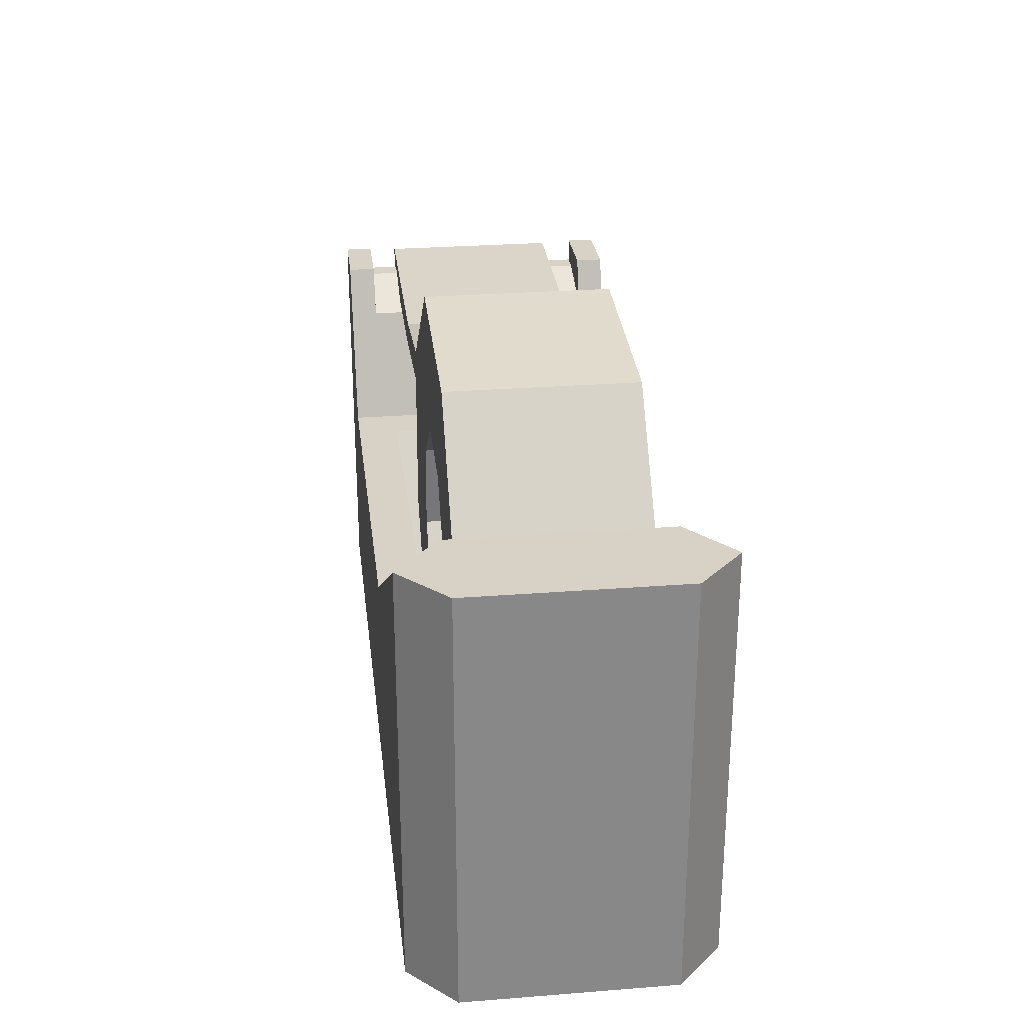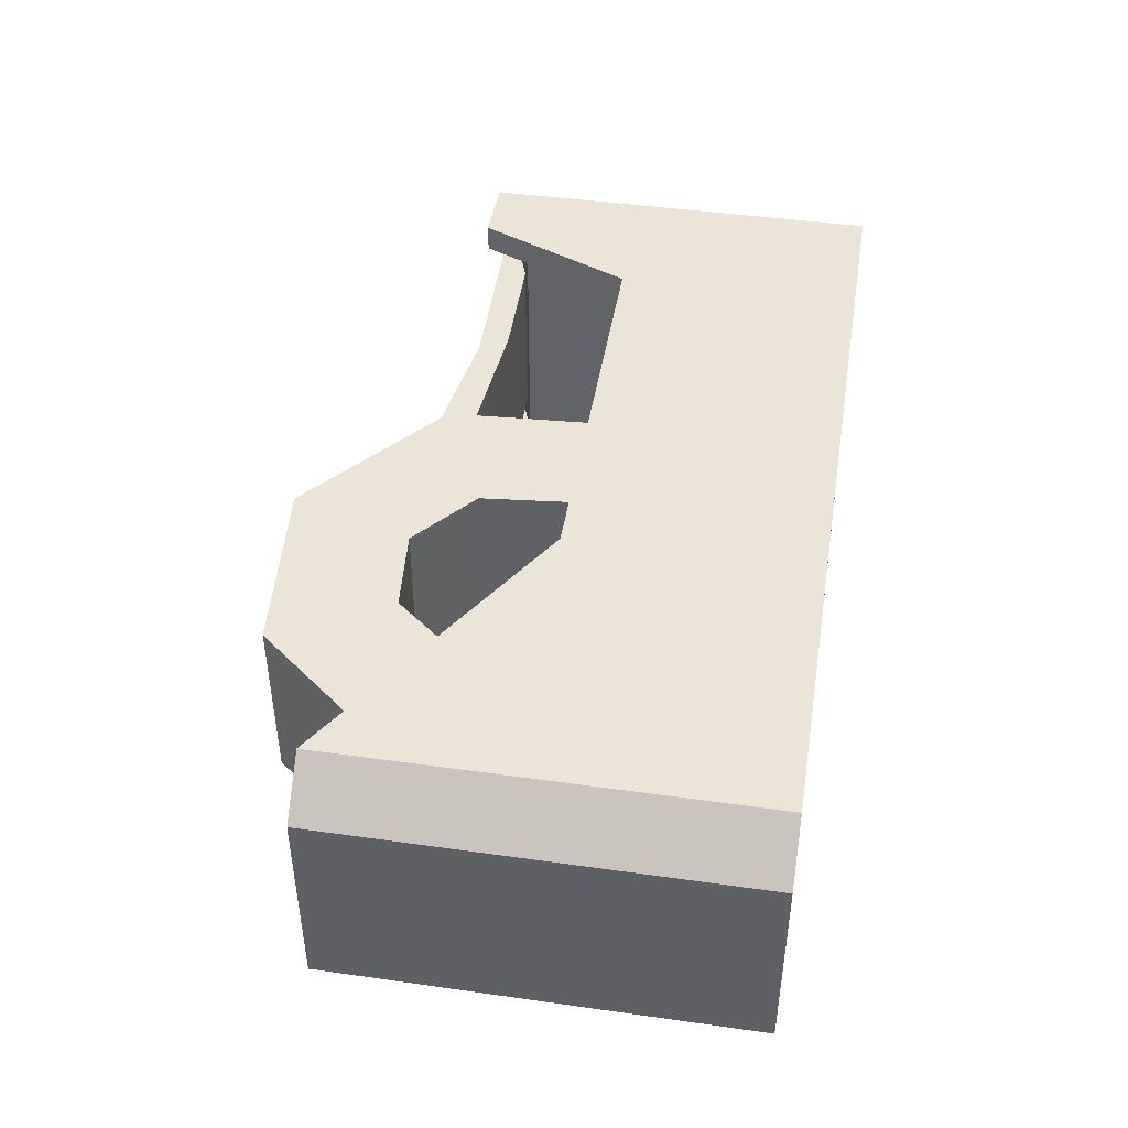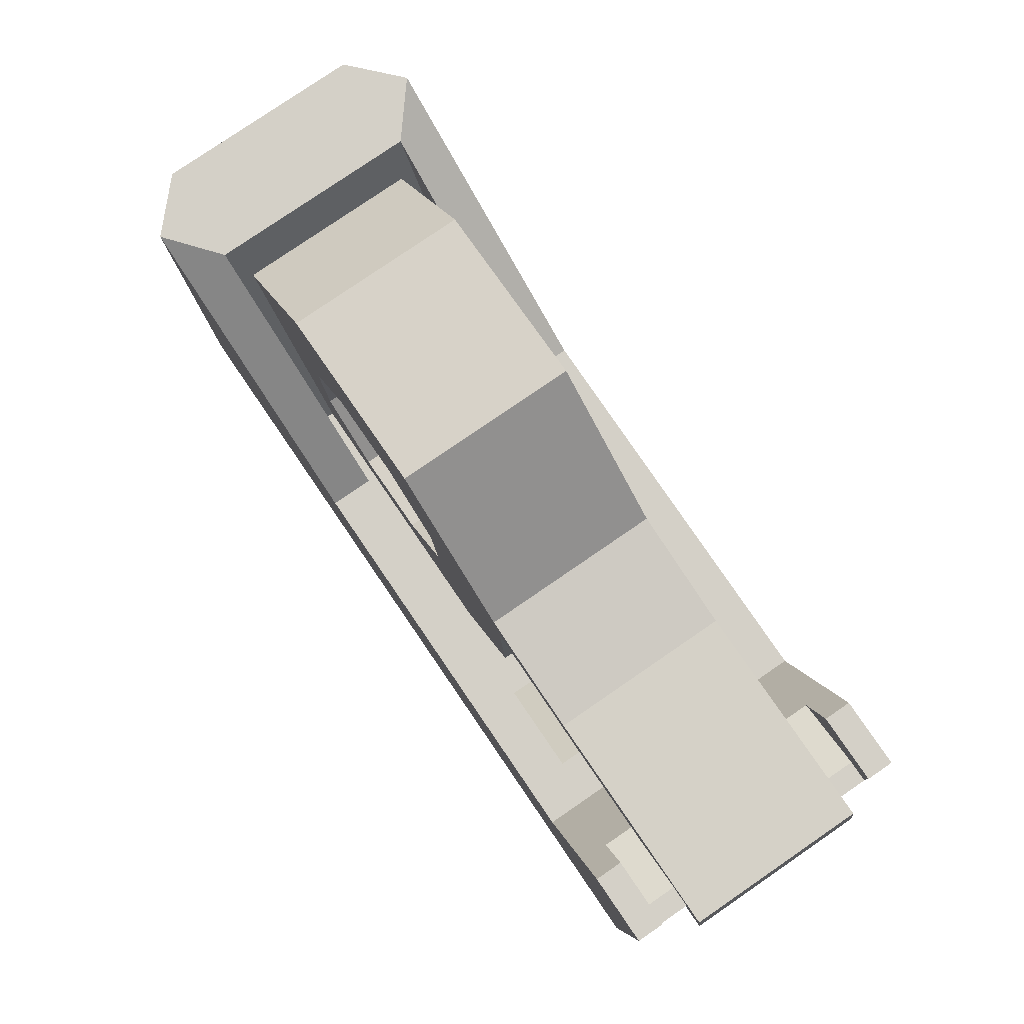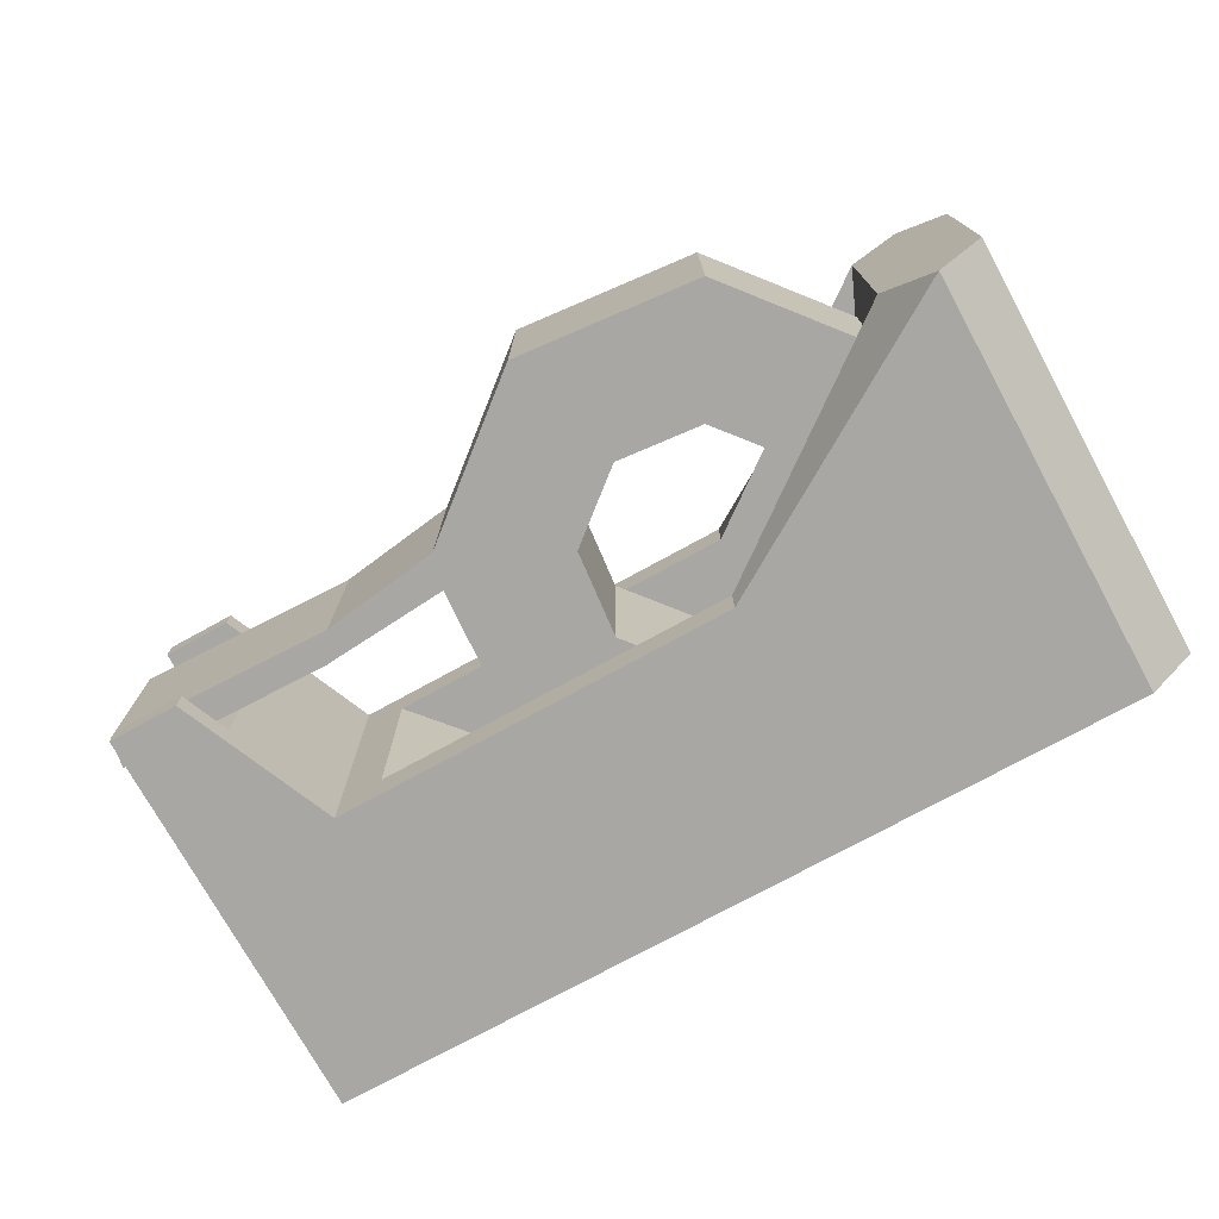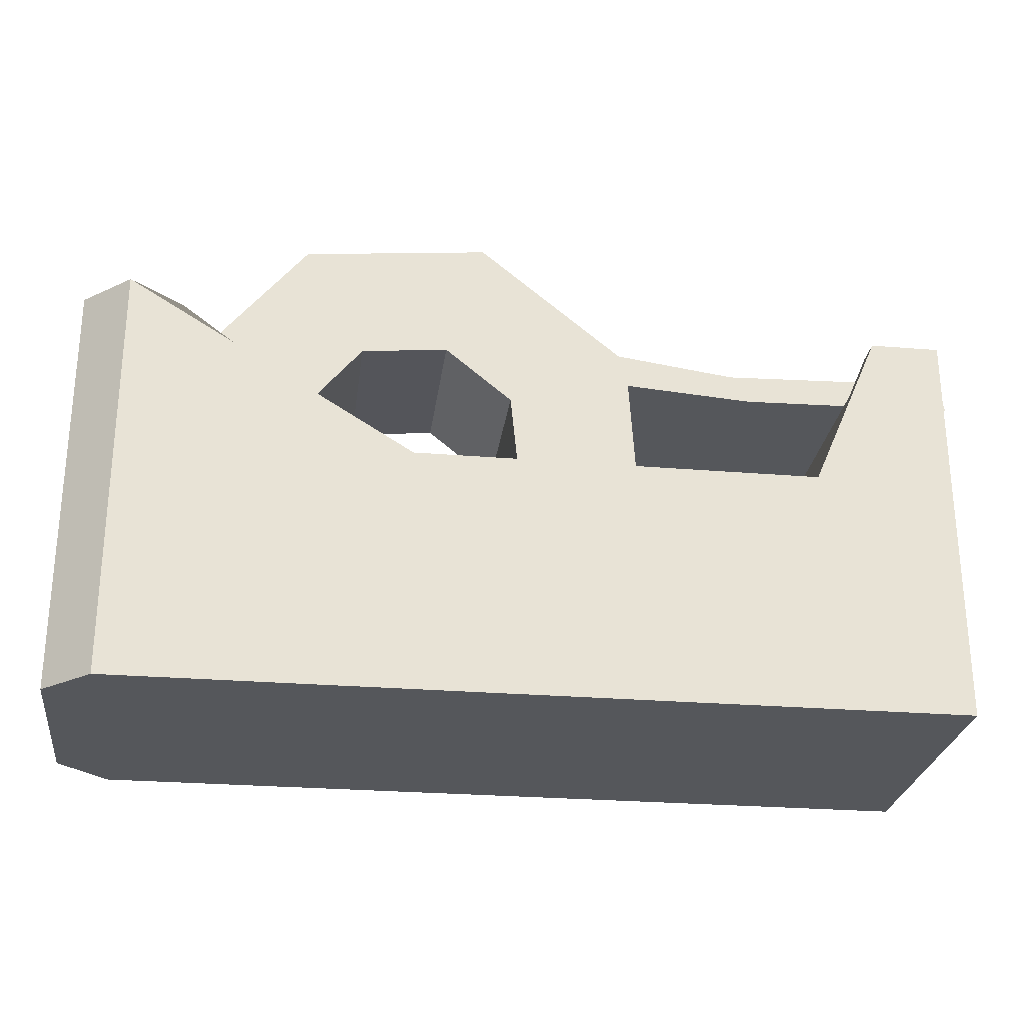
<metadata>
{"format":"obj","ext":"obj","renderer":"f3d","projection":"perspective","resolution":1024,"background":"white","views":[{"elev":27.5,"azim":-96.8,"up":"+Y"},{"elev":44.4,"azim":-80.7,"up":"+Z"},{"elev":79.9,"azim":55.6,"up":"+Y"},{"elev":-74.5,"azim":-151.2,"up":"+Z"},{"elev":-26.5,"azim":-7.4,"up":"+Y"}]}
</metadata>
<code>
g SM_Prop_Cellotape_01
v -0.02536 0.02997 -0.02341
v 0.03385 0.02997 -0.02341
v 0.03385 0.02997 0.02341
v -0.02536 0.02997 0.02341
v -0.04994 0.02997 0.02341
v -0.04994 0.02997 -0.02341
v -0.1002 0 -0.02289
v -0.1002 0.09445 -0.02289
v -0.1002 0.09445 0.0229
v -0.1002 0 0.0229
v -0.02536 0.05505 0.02341
v 0.06511 0.05505 0.03296
v -0.02536 0.05505 0.03296
v 0.05538 0.05505 0.02341
v 0.05538 0.05505 -0.02341
v 0.06511 0.05505 -0.03296
v -0.02536 0.05505 -0.02341
v -0.02536 0.05505 -0.03296
v -0.08944 0.09445 -0.03296
v -0.0778 0.09445 -0.02341
v -0.0778 0.09445 0.02341
v -0.08944 0.09445 0.03296
v -0.1002 0.09445 -0.02289
v -0.1002 0.09445 0.0229
v -0.02536 0.02997 0.02341
v 0.03385 0.02997 0.02341
v 0.05538 0.05505 0.02341
v -0.02536 0.05505 0.02341
v -0.0778 0.09445 0.02341
v -0.04994 0.02997 0.02341
v 0.05538 0.05505 0.02341
v 0.03385 0.02997 0.02341
v 0.03385 0.02997 -0.02341
v 0.05538 0.05505 -0.02341
v 0.05538 0.05505 -0.02341
v 0.03385 0.02997 -0.02341
v -0.02536 0.02997 -0.02341
v -0.02536 0.05505 -0.02341
v -0.0778 0.09445 -0.02341
v -0.04994 0.02997 -0.02341
v -0.0778 0.09445 -0.02341
v -0.04994 0.02997 -0.02341
v -0.04994 0.02997 0.02341
v -0.0778 0.09445 0.02341
v -0.08944 0.09445 -0.03296
v -0.08944 0 -0.03296
v -0.02536 0 -0.03296
v -0.02536 0.05505 -0.03296
v 0.06511 0.05505 -0.03296
v 0.06511 0 -0.03296
v 0.08043 0.09045 -0.03296
v 0.08043 0 -0.03296
v 0.09592 0.09045 -0.03296
v 0.09592 0 -0.03296
v -0.02536 0.05505 -0.02341
v -0.0778 0.09445 -0.02341
v -0.08944 0.09445 -0.03296
v -0.02536 0.05505 -0.03296
v -0.08944 0.09445 0.03296
v -0.0778 0.09445 0.02341
v -0.02536 0.05505 0.02341
v -0.02536 0.05505 0.03296
v -0.08944 0 0.03296
v -0.08944 0.09445 0.03296
v -0.02536 0.05505 0.03296
v -0.02536 0 0.03296
v 0.06511 0 0.03296
v 0.06511 0.05505 0.03296
v 0.08043 0 0.03296
v 0.08043 0.09045 0.03296
v 0.09592 0 0.03296
v 0.09592 0.09045 0.03296
v -0.08944 0 -0.03296
v -0.1002 0 -0.02289
v -0.1002 0 0.0229
v -0.08944 0 0.03296
v -0.02536 0 0.03296
v -0.02536 0 -0.03296
v 0.06511 0 -0.03296
v 0.06511 0 0.03296
v 0.08043 0 -0.03296
v 0.08043 0 0.03296
v 0.09592 0 -0.03296
v 0.09592 0 0.03296
v -0.08944 0 0.03296
v -0.1002 0 0.0229
v -0.1002 0.09445 0.0229
v -0.08944 0.09445 0.03296
v -0.08944 0.09445 -0.03296
v -0.1002 0.09445 -0.02289
v -0.1002 0 -0.02289
v -0.08944 0 -0.03296
v 0.09127 0.08502 -0.02686
v 0.09599 0.08502 -0.02686
v 0.09599 0.08502 0.02686
v 0.09127 0.08502 0.02686
v 0.09592 0 -0.03296
v 0.09592 0.09045 -0.02686
v 0.09592 0.09045 -0.03296
v 0.09592 0.07983 -0.02686
v 0.09592 0 0.03296
v 0.09592 0.07983 0.02686
v 0.09592 0.09045 0.03296
v 0.09592 0.09045 0.02686
v 0.06511 0.05505 0.03296
v 0.08043 0.09045 0.02686
v 0.08043 0.09045 0.03296
v 0.07583 0.07983 0.02686
v 0.06511 0.05505 -0.03296
v 0.07583 0.07983 -0.02686
v 0.08043 0.09045 -0.03296
v 0.08043 0.09045 -0.02686
v 0.08043 0.09045 0.03296
v 0.08043 0.09045 0.02686
v 0.09592 0.09045 0.02686
v 0.09592 0.09045 0.03296
v 0.09592 0.09045 -0.03296
v 0.09592 0.09045 -0.02686
v 0.08043 0.09045 -0.02686
v 0.08043 0.09045 -0.03296
v 0.08043 0.09045 0.02686
v 0.07583 0.07983 0.02686
v 0.09592 0.07983 0.02686
v 0.09592 0.09045 0.02686
v 0.09592 0.09045 -0.02686
v 0.09592 0.07983 -0.02686
v 0.07583 0.07983 -0.02686
v 0.08043 0.09045 -0.02686
v 0.07583 0.07983 -0.02686
v 0.09127 0.08502 -0.02686
v 0.09127 0.08502 0.02686
v 0.07583 0.07983 0.02686
v 0.07583 0.07983 0.02686
v 0.09127 0.08502 0.02686
v 0.09599 0.08502 0.02686
v 0.09592 0.07983 0.02686
v 0.09592 0.07983 0.02686
v 0.09599 0.08502 0.02686
v 0.09599 0.08502 -0.02686
v 0.09592 0.07983 -0.02686
v 0.09592 0.07983 -0.02686
v 0.09599 0.08502 -0.02686
v 0.09127 0.08502 -0.02686
v 0.07583 0.07983 -0.02686
v 0.02307 0.09071 -0.02017
v 0.02307 0.09071 0.02017
v -0.009056 0.1171 0.02017
v -0.009056 0.1171 -0.02017
v -0.009056 0.1171 -0.02017
v -0.009056 0.1171 0.02017
v -0.0504 0.113 0.02017
v -0.0504 0.113 -0.02017
v -0.0504 0.113 -0.02017
v -0.0504 0.113 0.02017
v -0.07674 0.08084 0.02017
v -0.07674 0.08084 -0.02017
v -0.07674 0.08084 -0.02017
v -0.07674 0.08084 0.02017
v -0.07265 0.03949 0.02017
v -0.07265 0.03949 -0.02017
v -0.07265 0.03949 -0.02017
v -0.07265 0.03949 0.02017
v -0.04052 0.01315 0.02017
v -0.04052 0.01315 -0.02017
v -0.04052 0.01315 -0.02017
v -0.04052 0.01315 0.02017
v 0.0008207 0.01724 0.02017
v 0.0008207 0.01724 -0.02017
v 0.0008207 0.01724 -0.02017
v 0.0008207 0.01724 0.02017
v 0.02716 0.04937 0.02017
v 0.02716 0.04937 -0.02017
v 0.1013 0.0818 0.02017
v 0.1001 0.08856 0.02017
v 0.1001 0.08856 -0.02017
v 0.1013 0.0818 -0.02017
v -0.01743 0.0894 -0.02017
v -0.01743 0.0894 0.02017
v -0.002401 0.07708 0.02017
v -0.002401 0.07708 -0.02017
v -0.03677 0.08749 -0.02017
v -0.03677 0.08749 0.02017
v -0.01743 0.0894 0.02017
v -0.01743 0.0894 -0.02017
v -0.04909 0.07246 -0.02017
v -0.04909 0.07246 0.02017
v -0.03677 0.08749 0.02017
v -0.03677 0.08749 -0.02017
v -0.04718 0.05312 -0.02017
v -0.04718 0.05312 0.02017
v -0.04909 0.07246 0.02017
v -0.04909 0.07246 -0.02017
v -0.03215 0.0408 -0.02017
v -0.03215 0.0408 0.02017
v -0.04718 0.05312 0.02017
v -0.04718 0.05312 -0.02017
v -0.01281 0.04271 -0.02017
v -0.01281 0.04271 0.02017
v -0.03215 0.0408 0.02017
v -0.03215 0.0408 -0.02017
v -0.0004877 0.05774 -0.02017
v -0.0004877 0.05774 0.02017
v -0.01281 0.04271 0.02017
v -0.01281 0.04271 -0.02017
v -0.002401 0.07708 -0.02017
v -0.002401 0.07708 0.02017
v -0.0004877 0.05774 0.02017
v -0.0004877 0.05774 -0.02017
v 0.02716 0.04937 -0.02017
v 0.02716 0.04937 0.02017
v 0.02508 0.0829 0.02017
v 0.02508 0.0829 -0.02017
v 0.05364 0.08075 0.02017
v 0.1013 0.0818 0.02017
v 0.1013 0.0818 -0.02017
v 0.05364 0.08075 -0.02017
v 0.05364 0.08075 -0.02017
v 0.1013 0.0818 -0.02017
v 0.1001 0.08856 -0.02017
v 0.04971 0.08704 -0.02017
v 0.02508 0.0829 -0.02017
v 0.05364 0.08075 -0.02017
v 0.02307 0.09071 -0.02017
v 0.00968 0.08355 -0.02017
v -0.009056 0.1171 -0.02017
v 0.02716 0.04937 -0.02017
v -0.01346 0.1025 -0.02017
v 0.01263 0.05377 -0.02017
v -0.0504 0.113 -0.02017
v -0.006345 0.03063 -0.02017
v -0.04323 0.09957 -0.02017
v 0.0008207 0.01724 -0.02017
v -0.07674 0.08084 -0.02017
v -0.03612 0.02769 -0.02017
v -0.06221 0.07643 -0.02017
v -0.04052 0.01315 -0.02017
v -0.07265 0.03949 -0.02017
v -0.05926 0.04666 -0.02017
v 0.04971 0.08704 -0.02017
v 0.1001 0.08856 -0.02017
v 0.1001 0.08856 0.02017
v 0.04971 0.08704 0.02017
v 0.04971 0.08704 0.02017
v 0.1001 0.08856 0.02017
v 0.1013 0.0818 0.02017
v 0.05364 0.08075 0.02017
v 0.02307 0.09071 0.02017
v 0.05364 0.08075 0.02017
v 0.02508 0.0829 0.02017
v 0.00968 0.08355 0.02017
v 0.02716 0.04937 0.02017
v -0.01346 0.1025 0.02017
v 0.01263 0.05377 0.02017
v -0.009056 0.1171 0.02017
v 0.0008207 0.01724 0.02017
v -0.04323 0.09957 0.02017
v -0.006345 0.03063 0.02017
v -0.0504 0.113 0.02017
v -0.04052 0.01315 0.02017
v -0.06221 0.07643 0.02017
v -0.03612 0.02769 0.02017
v -0.07674 0.08084 0.02017
v -0.07265 0.03949 0.02017
v -0.05926 0.04666 0.02017
v 0.02508 0.0829 0.02017
v 0.05364 0.08075 0.02017
v 0.05364 0.08075 -0.02017
v 0.02508 0.0829 -0.02017
v 0.02307 0.09071 -0.02017
v 0.04971 0.08704 -0.02017
v 0.04971 0.08704 0.02017
v 0.02307 0.09071 0.02017
v -0.01346 0.1025 -0.02017
v -0.01743 0.0894 -0.02017
v -0.002401 0.07708 -0.02017
v 0.00968 0.08355 -0.02017
v -0.04323 0.09957 -0.02017
v -0.0004877 0.05774 -0.02017
v -0.03677 0.08749 -0.02017
v 0.01263 0.05377 -0.02017
v -0.06221 0.07643 -0.02017
v -0.01281 0.04271 -0.02017
v -0.04909 0.07246 -0.02017
v -0.006345 0.03063 -0.02017
v -0.05926 0.04666 -0.02017
v -0.03215 0.0408 -0.02017
v -0.04718 0.05312 -0.02017
v -0.03612 0.02769 -0.02017
v 0.00968 0.08355 0.02017
v -0.002401 0.07708 0.02017
v -0.01743 0.0894 0.02017
v -0.01346 0.1025 0.02017
v 0.01263 0.05377 0.02017
v -0.03677 0.08749 0.02017
v -0.0004877 0.05774 0.02017
v -0.04323 0.09957 0.02017
v -0.006345 0.03063 0.02017
v -0.04909 0.07246 0.02017
v -0.01281 0.04271 0.02017
v -0.06221 0.07643 0.02017
v -0.03612 0.02769 0.02017
v -0.04718 0.05312 0.02017
v -0.03215 0.0408 0.02017
v -0.05926 0.04666 0.02017
g SM_Prop_Cellotape_01_0
f 3 2 1
f 4 3 1
f 4 1 5
f 1 6 5
f 9 8 7
f 10 9 7
f 13 12 11
f 12 14 11
f 15 14 12
f 16 15 12
f 17 15 16
f 18 17 16
f 21 20 19
f 22 21 19
f 19 23 22
f 23 24 22
f 27 26 25
f 28 27 25
f 28 25 29
f 25 30 29
f 33 32 31
f 34 33 31
f 37 36 35
f 38 37 35
f 38 39 37
f 39 40 37
f 43 42 41
f 44 43 41
f 47 46 45
f 48 47 45
f 48 49 47
f 49 50 47
f 49 51 50
f 51 52 50
f 51 53 52
f 53 54 52
f 57 56 55
f 58 57 55
f 61 60 59
f 62 61 59
f 65 64 63
f 66 65 63
f 66 67 65
f 67 68 65
f 67 69 68
f 69 70 68
f 69 71 70
f 71 72 70
f 75 74 73
f 76 75 73
f 77 76 73
f 78 77 73
f 78 79 77
f 79 80 77
f 79 81 80
f 81 82 80
f 81 83 82
f 83 84 82
f 87 86 85
f 88 87 85
f 91 90 89
f 92 91 89
f 95 94 93
f 96 95 93
f 99 98 97
f 98 100 97
f 97 100 101
f 100 102 101
f 101 102 103
f 102 104 103
f 107 106 105
f 106 108 105
f 105 108 109
f 108 110 109
f 109 110 111
f 110 112 111
f 115 114 113
f 116 115 113
f 119 118 117
f 120 119 117
f 123 122 121
f 124 123 121
f 127 126 125
f 128 127 125
f 131 130 129
f 132 131 129
f 135 134 133
f 136 135 133
f 139 138 137
f 140 139 137
f 143 142 141
f 144 143 141
f 147 146 145
f 148 147 145
f 151 150 149
f 152 151 149
f 155 154 153
f 156 155 153
f 159 158 157
f 160 159 157
f 163 162 161
f 164 163 161
f 167 166 165
f 168 167 165
f 171 170 169
f 172 171 169
f 175 174 173
f 176 175 173
f 179 178 177
f 180 179 177
f 183 182 181
f 184 183 181
f 187 186 185
f 188 187 185
f 191 190 189
f 192 191 189
f 195 194 193
f 196 195 193
f 199 198 197
f 200 199 197
f 203 202 201
f 204 203 201
f 207 206 205
f 208 207 205
f 211 210 209
f 212 211 209
f 215 214 213
f 216 215 213
f 219 218 217
f 220 219 217
f 220 222 221
f 223 220 221
f 221 224 223
f 223 224 225
f 221 226 224
f 224 227 225
f 226 228 224
f 225 227 229
f 230 228 226
f 227 231 229
f 232 230 226
f 229 231 233
f 234 230 232
f 231 235 233
f 236 234 232
f 233 235 237
f 238 234 236
f 235 238 237
f 237 238 236
f 241 240 239
f 242 241 239
f 245 244 243
f 246 245 243
f 248 243 247
f 249 248 247
f 249 247 250
f 249 250 251
f 252 250 247
f 250 253 251
f 254 252 247
f 251 253 255
f 256 252 254
f 253 257 255
f 258 256 254
f 255 257 259
f 260 256 258
f 257 261 259
f 262 260 258
f 259 261 263
f 264 260 262
f 263 264 262
f 261 264 263
f 267 266 265
f 268 267 265
f 271 270 269
f 272 271 269
f 275 274 273
f 276 275 273
f 273 274 277
f 278 275 276
f 274 279 277
f 280 278 276
f 277 279 281
f 282 278 280
f 279 283 281
f 284 282 280
f 281 283 285
f 286 282 284
f 283 287 285
f 288 286 284
f 285 287 288
f 287 286 288
f 291 290 289
f 292 291 289
f 289 290 293
f 294 291 292
f 290 295 293
f 296 294 292
f 293 295 297
f 298 294 296
f 295 299 297
f 300 298 296
f 297 299 301
f 302 298 300
f 299 303 301
f 304 302 300
f 301 303 304
f 303 302 304

</code>
